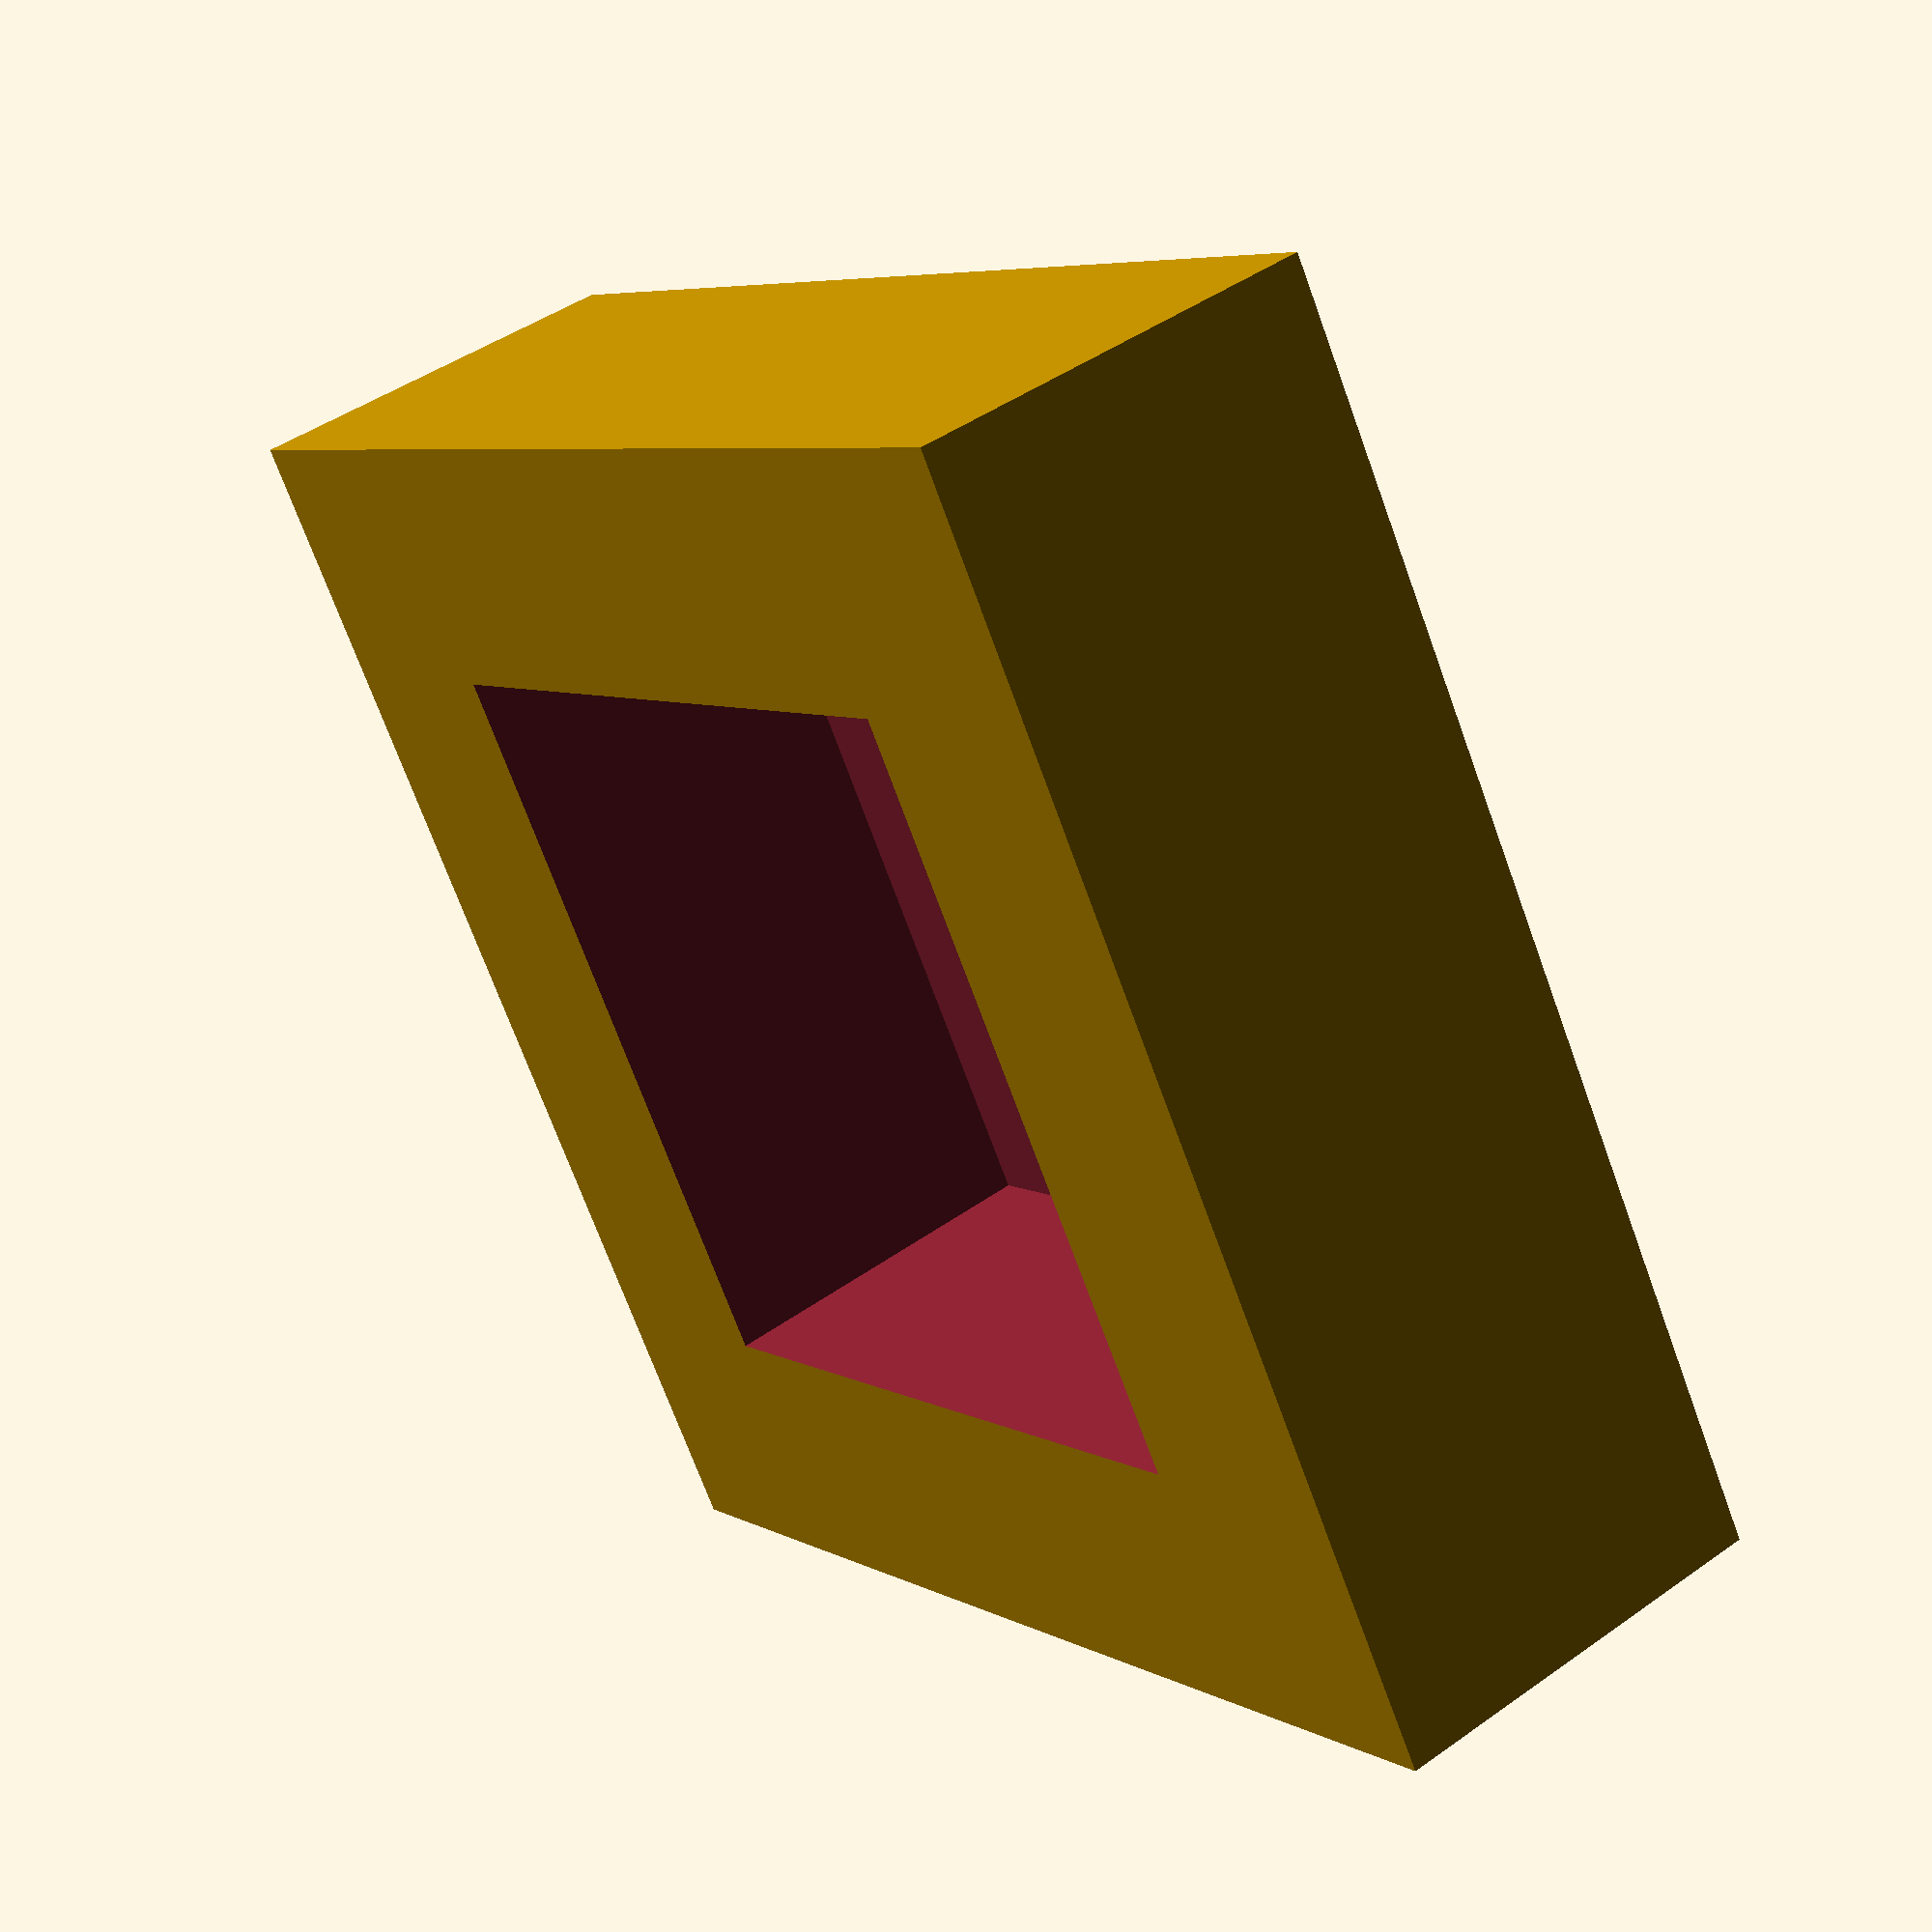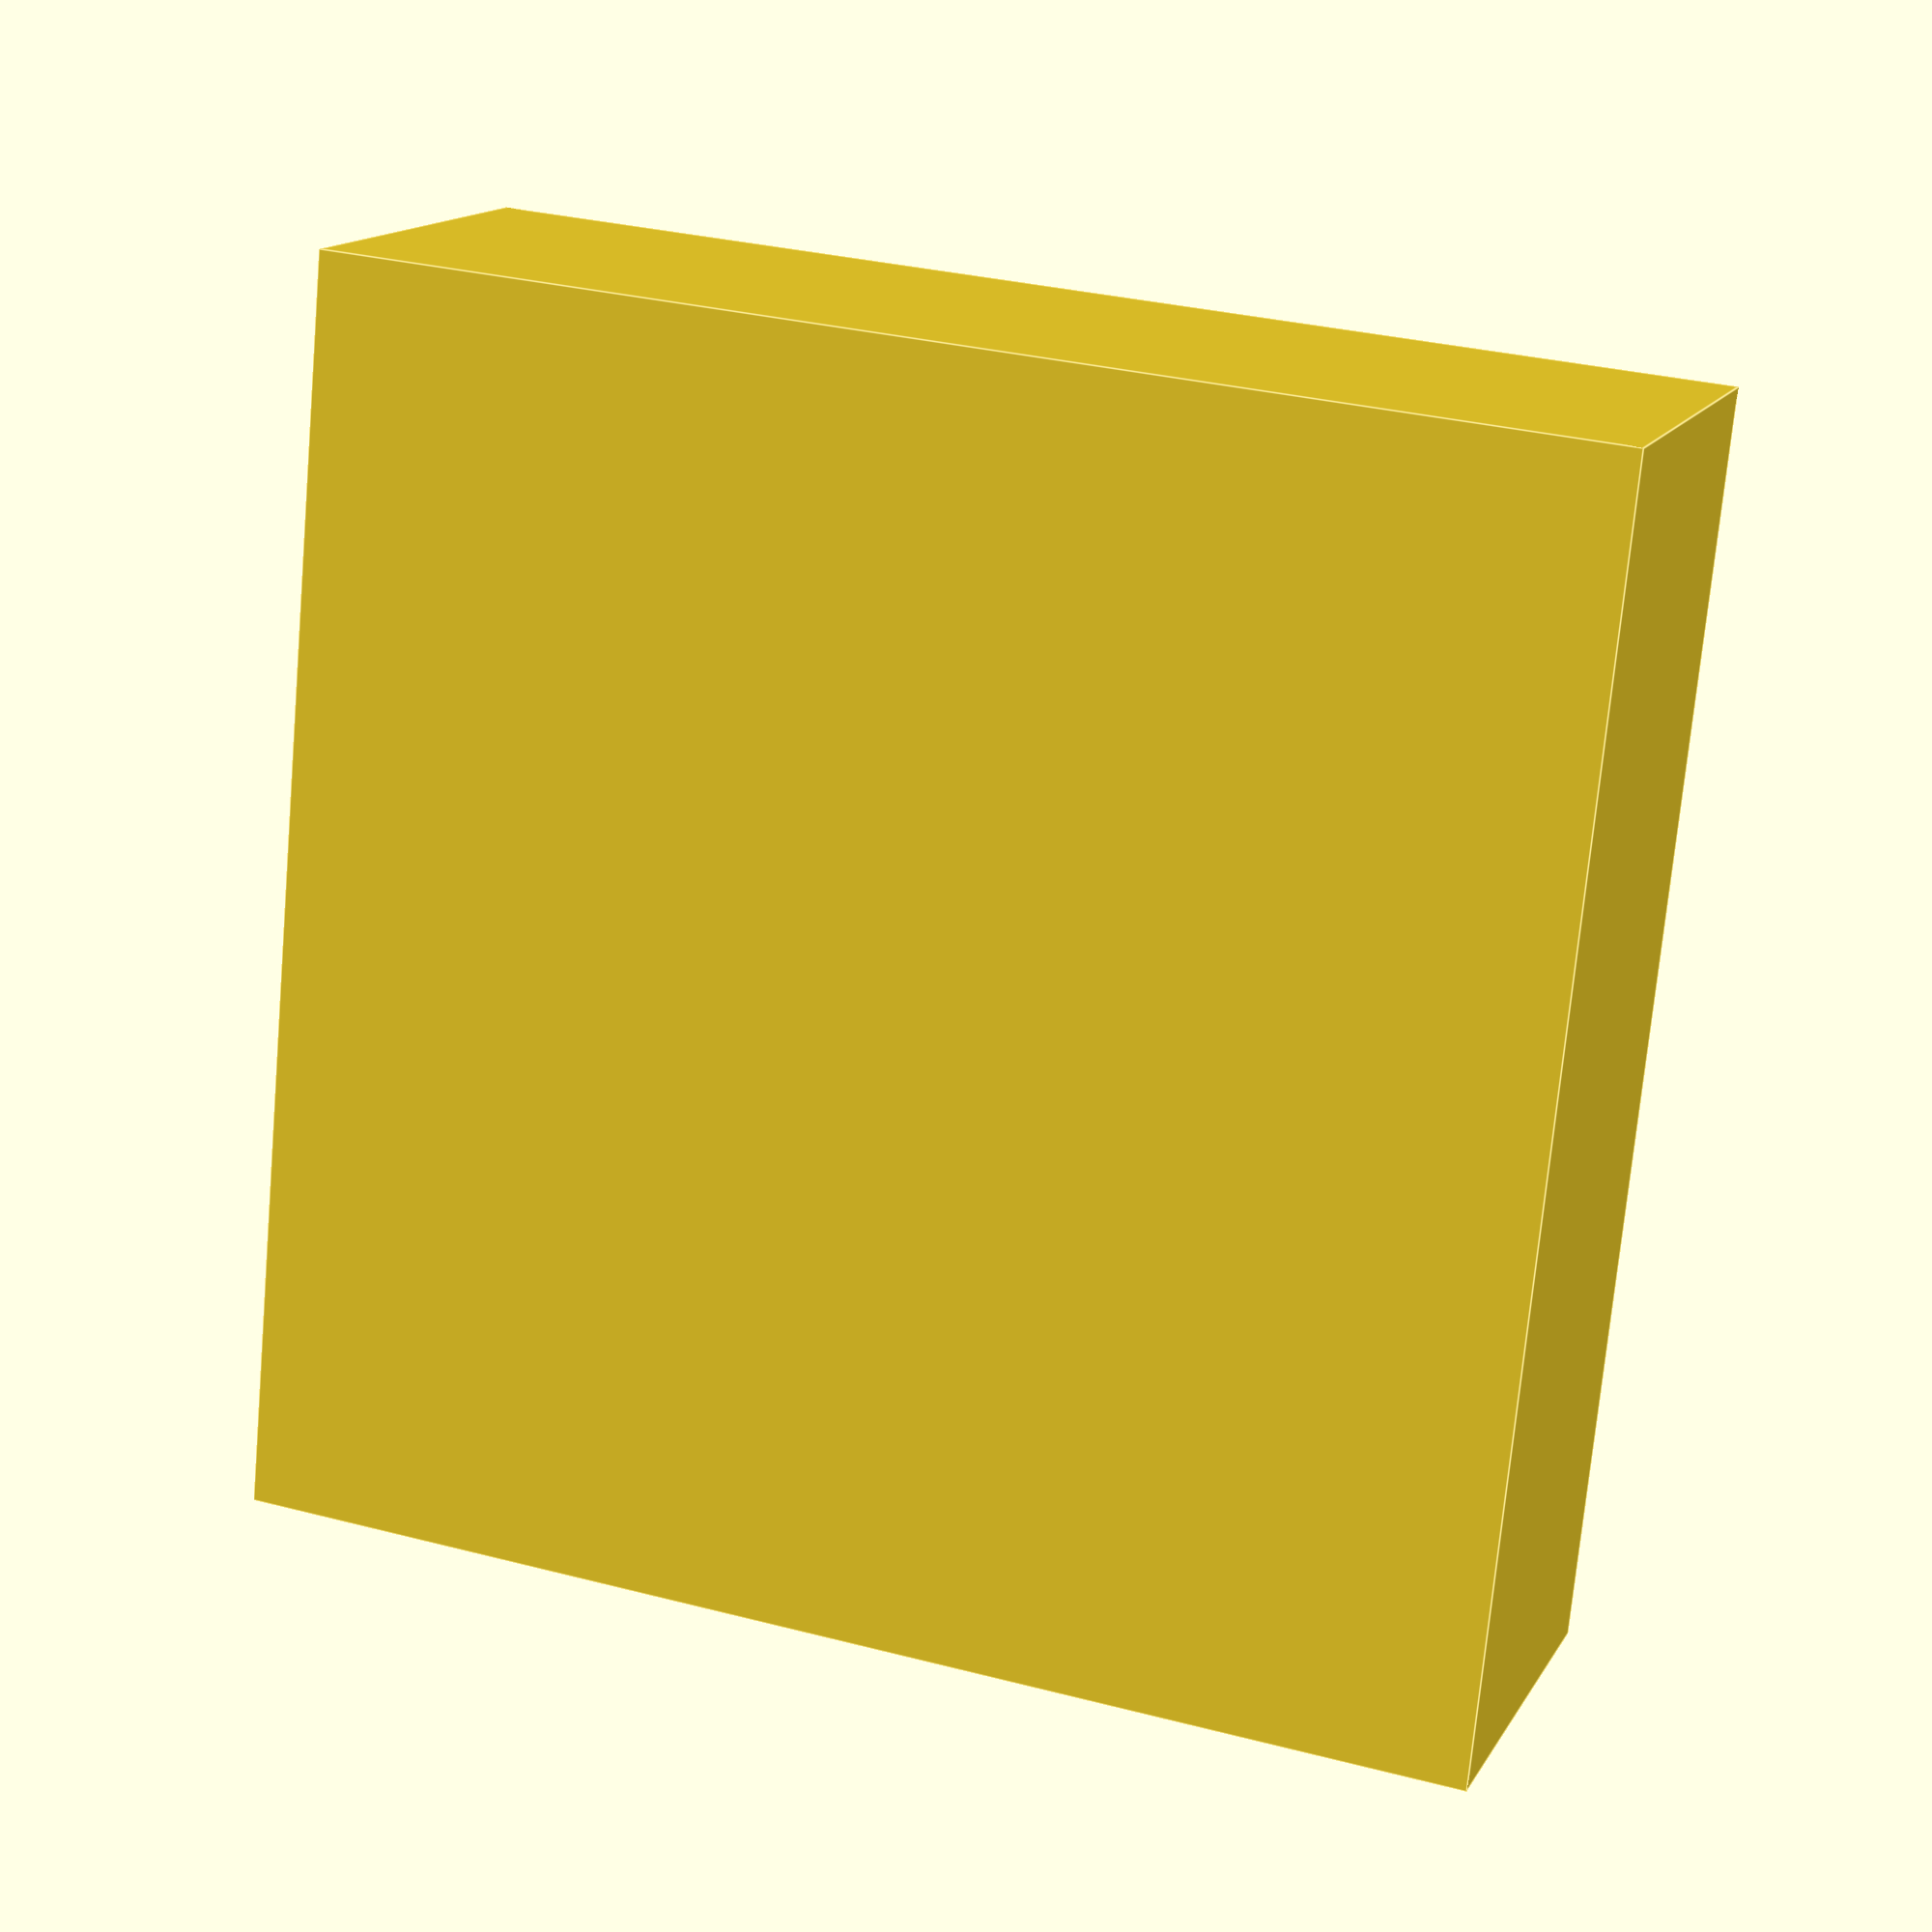
<openscad>
difference(){
difference(){
cube([25,25,8],center=true);
translate([0,0,3])
{
    cube([15,15,12],center=true);
}
}
}

</openscad>
<views>
elev=134.4 azim=237.3 roll=129.2 proj=p view=wireframe
elev=345.3 azim=264.5 roll=200.2 proj=p view=edges
</views>
